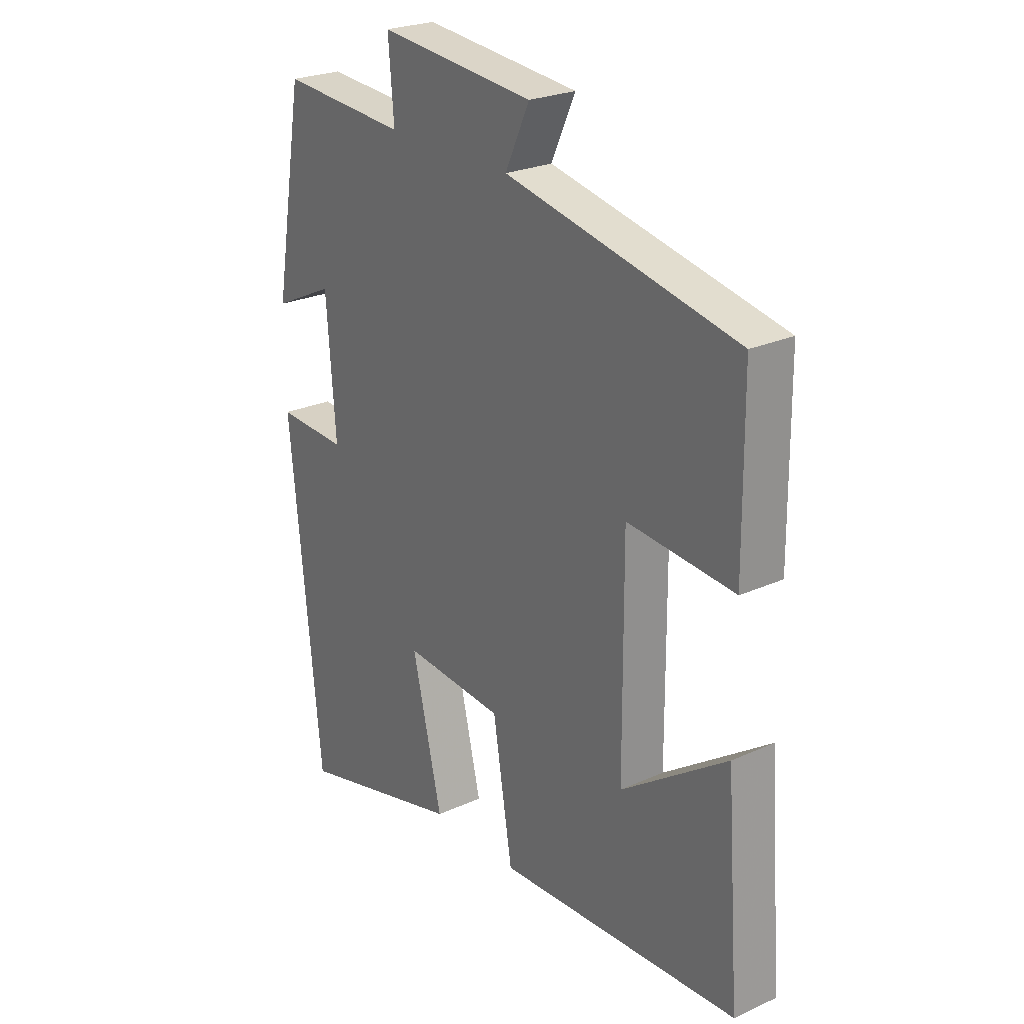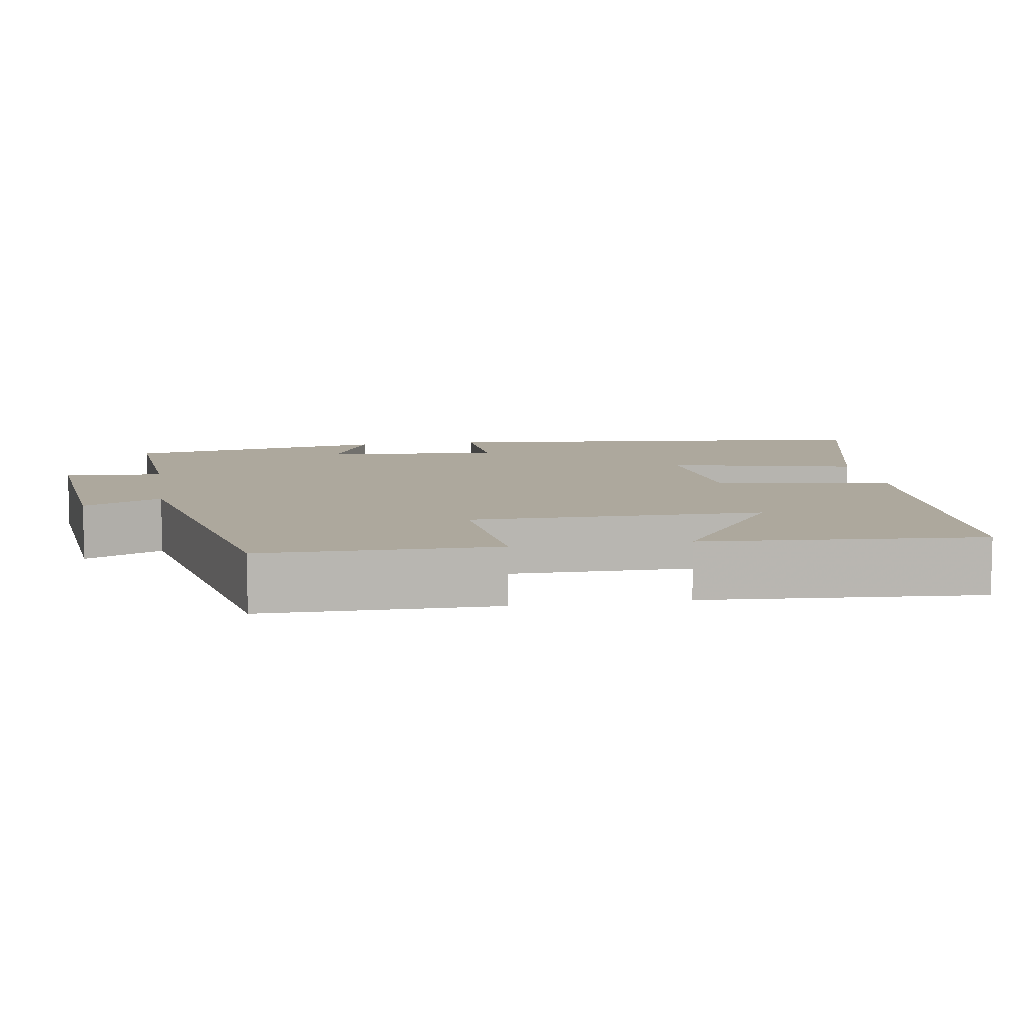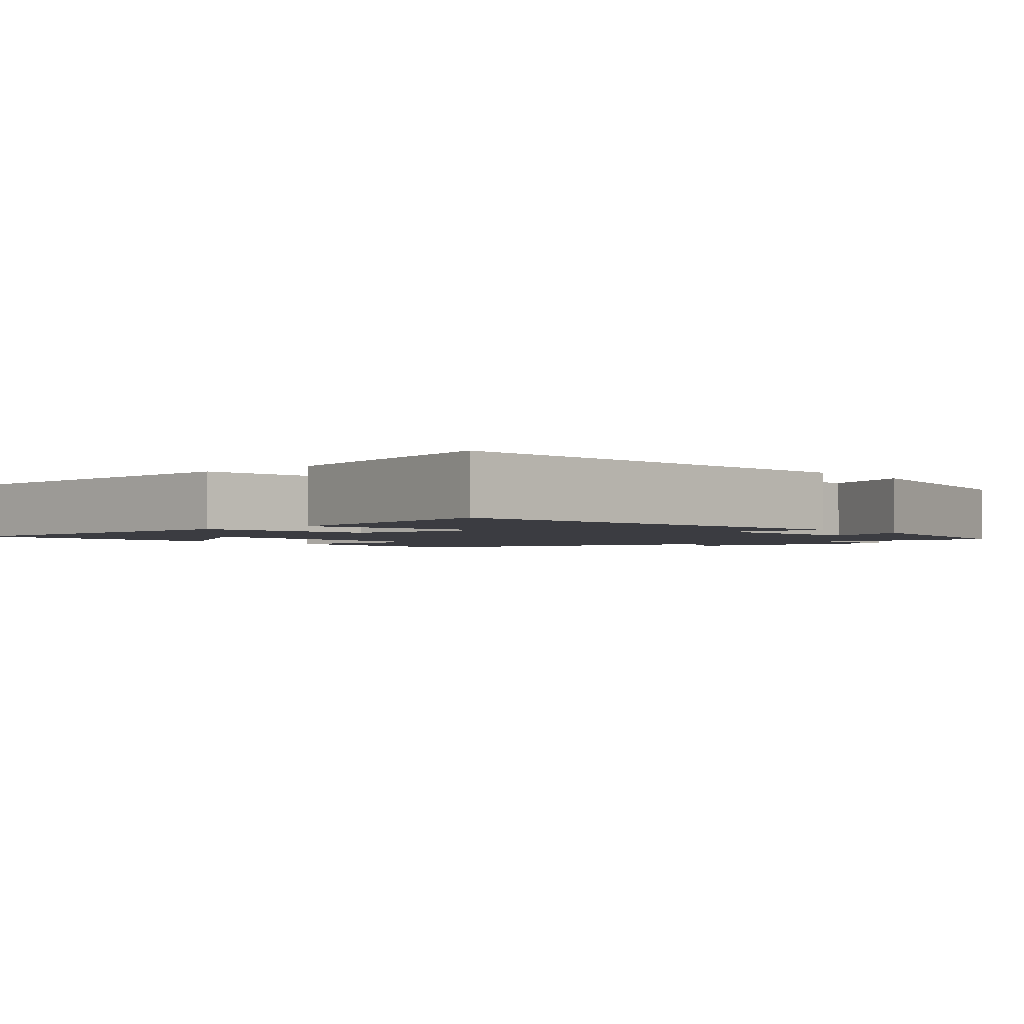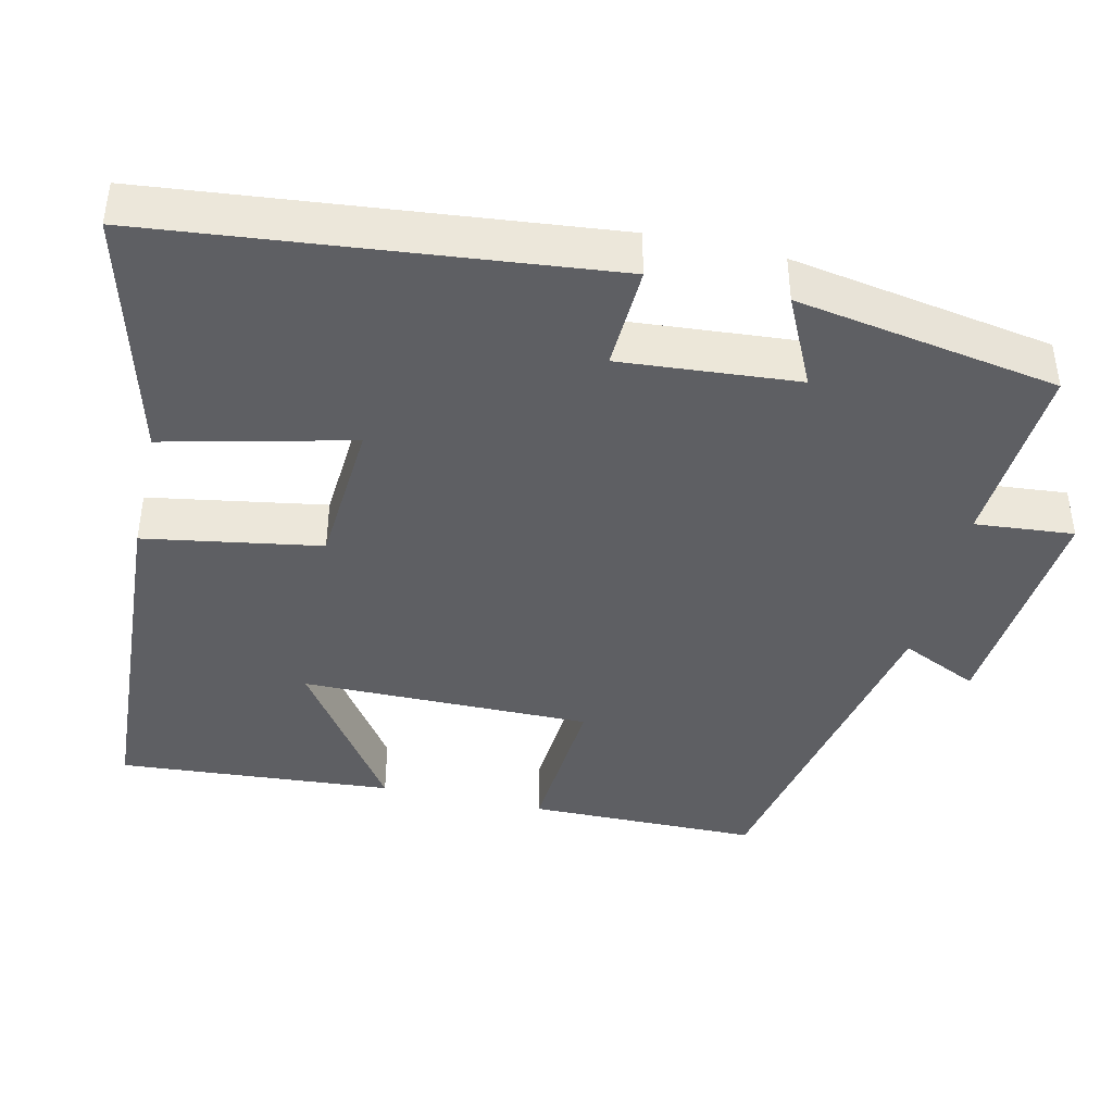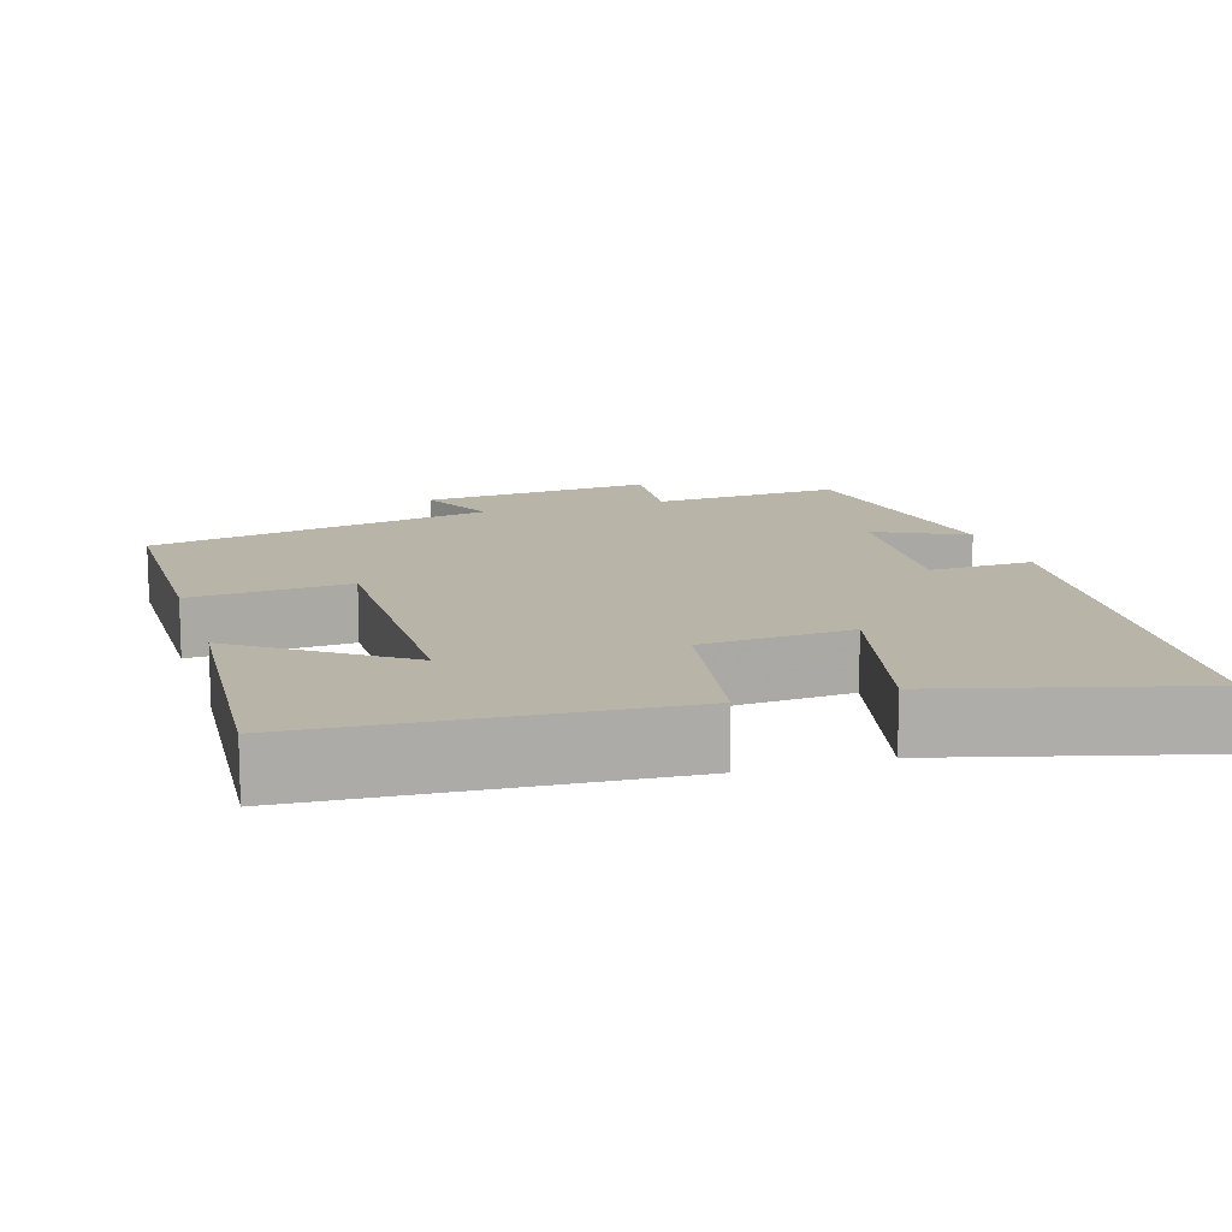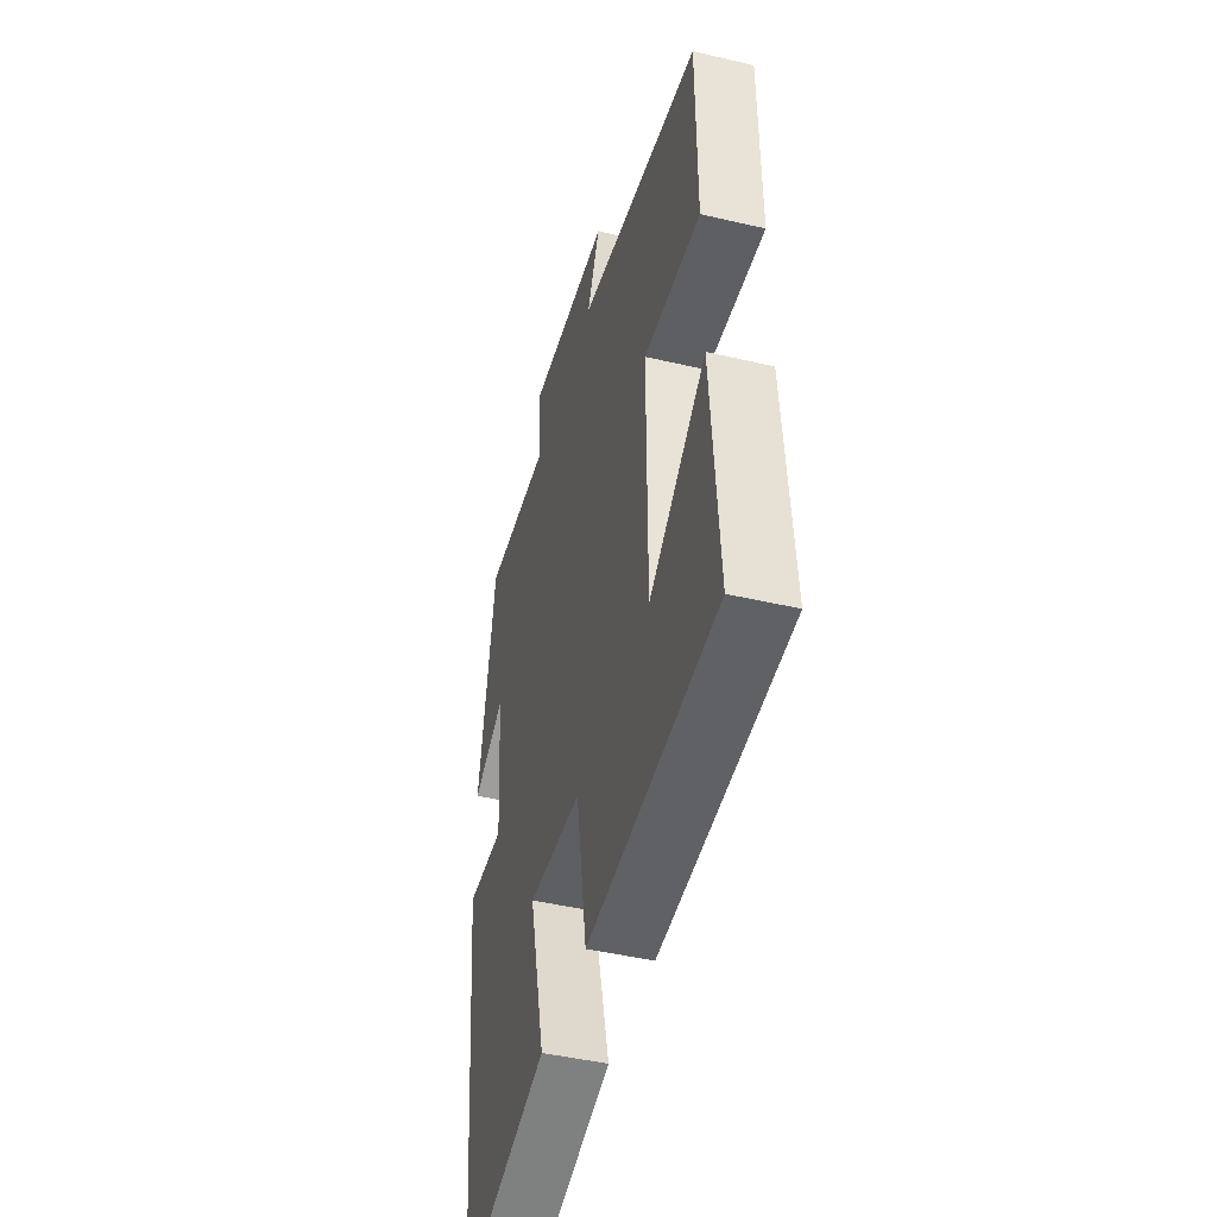
<metadata>
{"format":"obj","ext":"obj","renderer":"f3d","projection":"perspective","resolution":1024,"background":"white","views":[{"elev":24.8,"azim":53.6,"up":"+Z"},{"elev":8.7,"azim":80.6,"up":"+Y"},{"elev":-2.2,"azim":-139.9,"up":"+Y"},{"elev":-42.0,"azim":-102.8,"up":"+Y"},{"elev":13.2,"azim":163.0,"up":"+Y"},{"elev":-45.4,"azim":74.9,"up":"+Z"}]}
</metadata>
<code>
v 0.497 0.07 0.408
v 0.5 0.07 0.107
v 0.293 0.07 0.123
v 0.295 0.07 -0.255
v 0.5 0.07 -0.113
v 0.527 0.07 -0.472
v 0.058 0.07 -0.5
v 0.02 0.07 -0.27
v -0.174 0.07 -0.256
v -0.116 0.07 -0.5
v -0.44 0.07 -0.585
v -0.5 0.07 0.004
v -0.364 0.07 -0.002
v -0.382 0.07 0.23
v -0.5 0.07 0.174
v -0.441 0.07 0.517
v -0.196 0.07 0.5
v -0.207 0.07 0.629
v 0.095 0.07 0.601
v 0.048 0.07 0.5
v 0.497 0 0.408
v 0.5 0 0.107
v 0.293 0 0.123
v 0.295 0 -0.255
v 0.5 0 -0.113
v 0.527 0 -0.472
v 0.058 0 -0.5
v 0.02 0 -0.27
v -0.174 0 -0.256
v -0.116 0 -0.5
v -0.44 0 -0.585
v -0.5 0 0.004
v -0.364 0 -0.002
v -0.382 0 0.23
v -0.5 0 0.174
v -0.441 0 0.517
v -0.196 0 0.5
v -0.207 0 0.629
v 0.095 0 0.601
v 0.048 0 0.5
f 17 18 19 20
f 17 20 1 2
f 14 15 16 17
f 13 14 17
f 10 11 12 13
f 9 10 13
f 8 9 13 17
f 6 7 8
f 4 5 6
f 4 6 8
f 3 4 8 17
f 2 3 17
f 40 39 38 37
f 22 21 40 37
f 37 36 35 34
f 37 34 33
f 33 32 31 30
f 33 30 29
f 37 33 29 28
f 28 27 26
f 26 25 24
f 28 26 24
f 37 28 24 23
f 37 23 22
f 1 21 22 2
f 2 22 23 3
f 3 23 24 4
f 4 24 25 5
f 5 25 26 6
f 6 26 27 7
f 7 27 28 8
f 8 28 29 9
f 9 29 30 10
f 10 30 31 11
f 11 31 32 12
f 12 32 33 13
f 13 33 34 14
f 14 34 35 15
f 15 35 36 16
f 16 36 37 17
f 17 37 38 18
f 18 38 39 19
f 19 39 40 20
f 20 40 21 1

</code>
